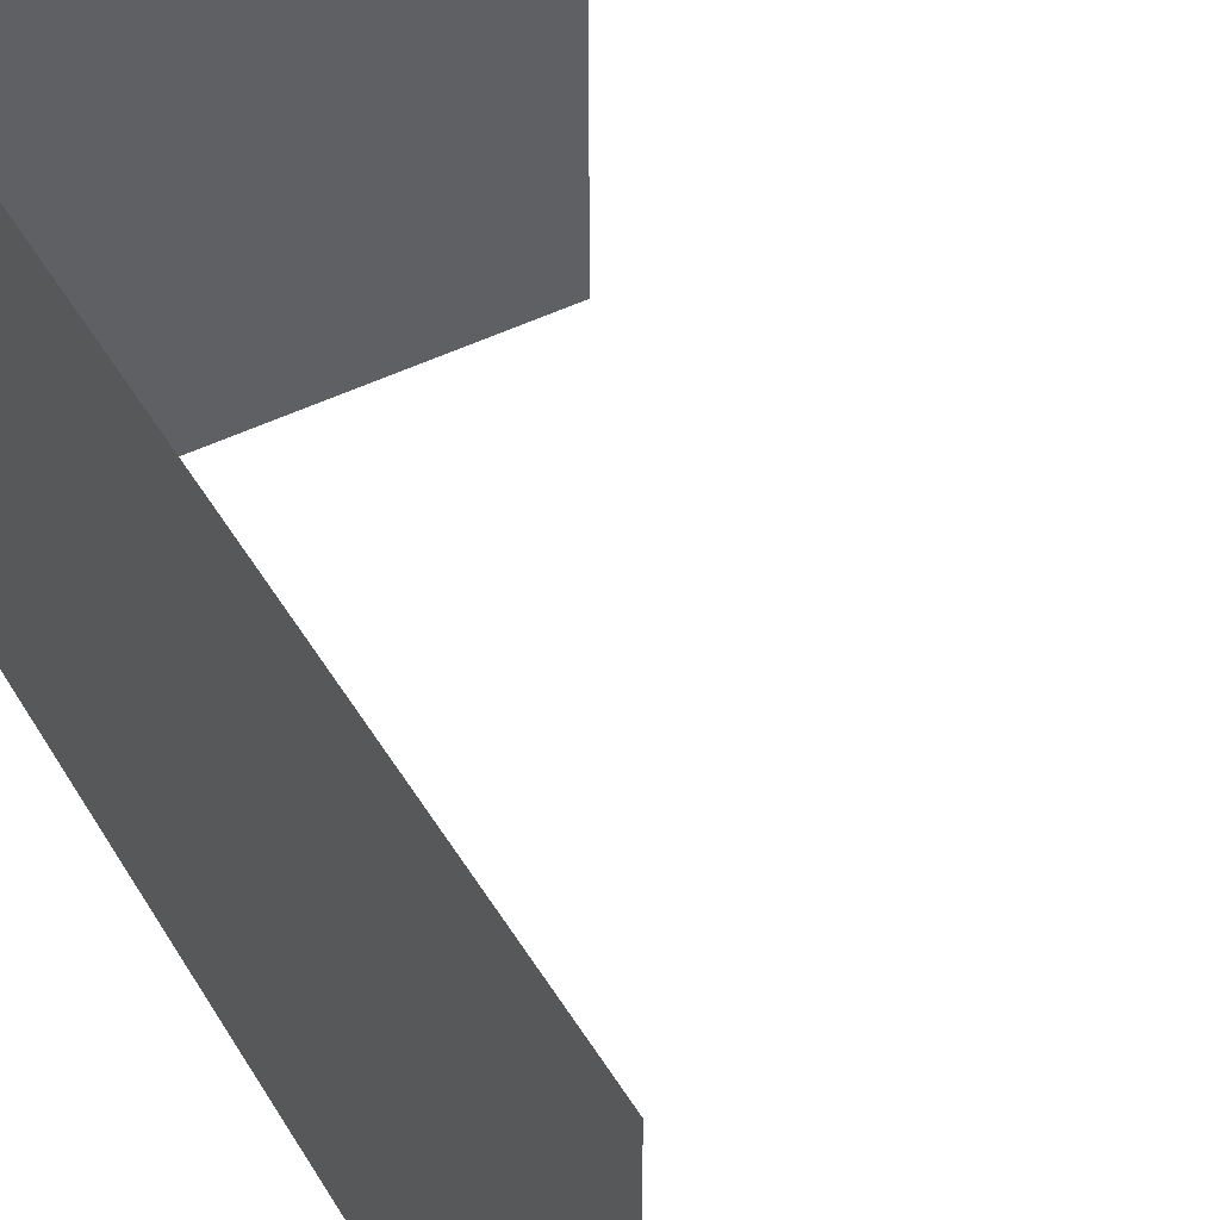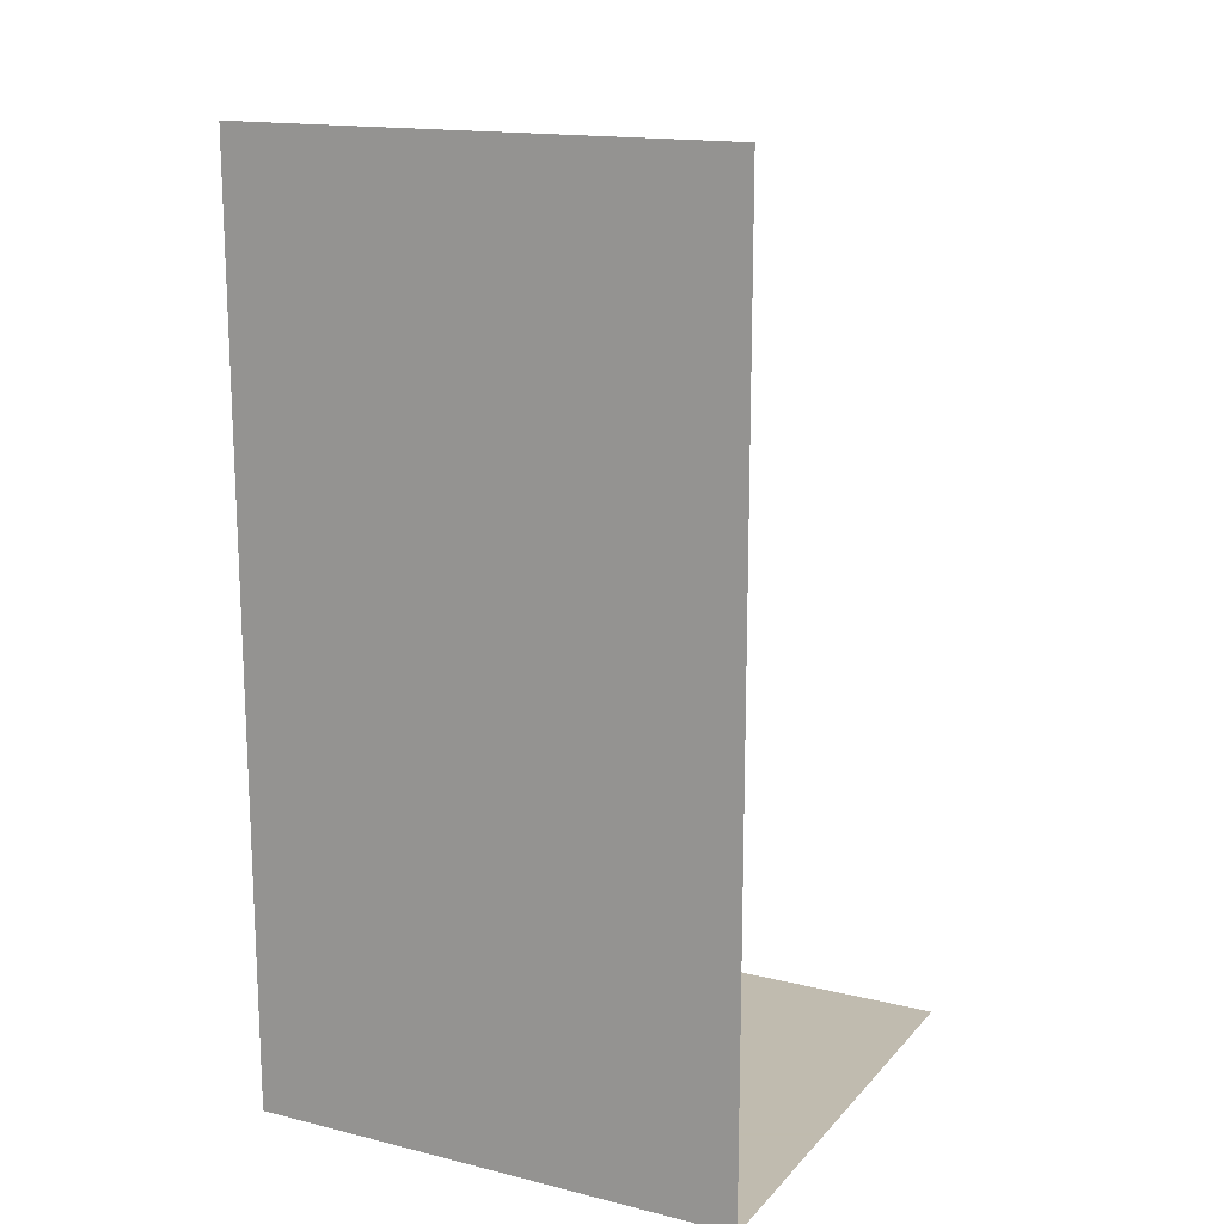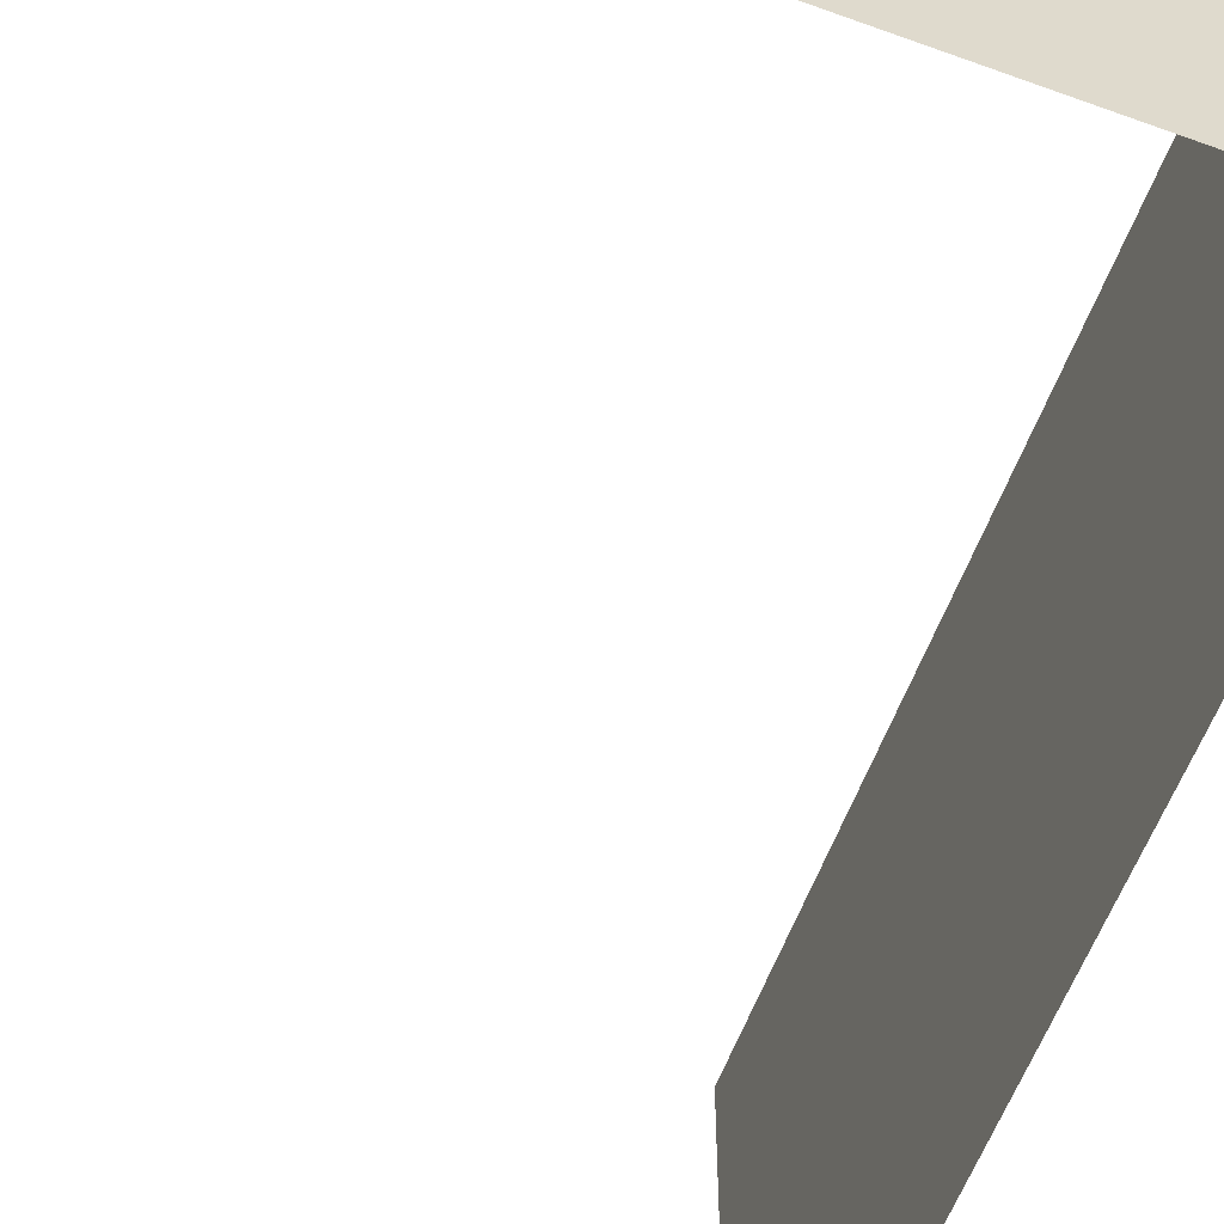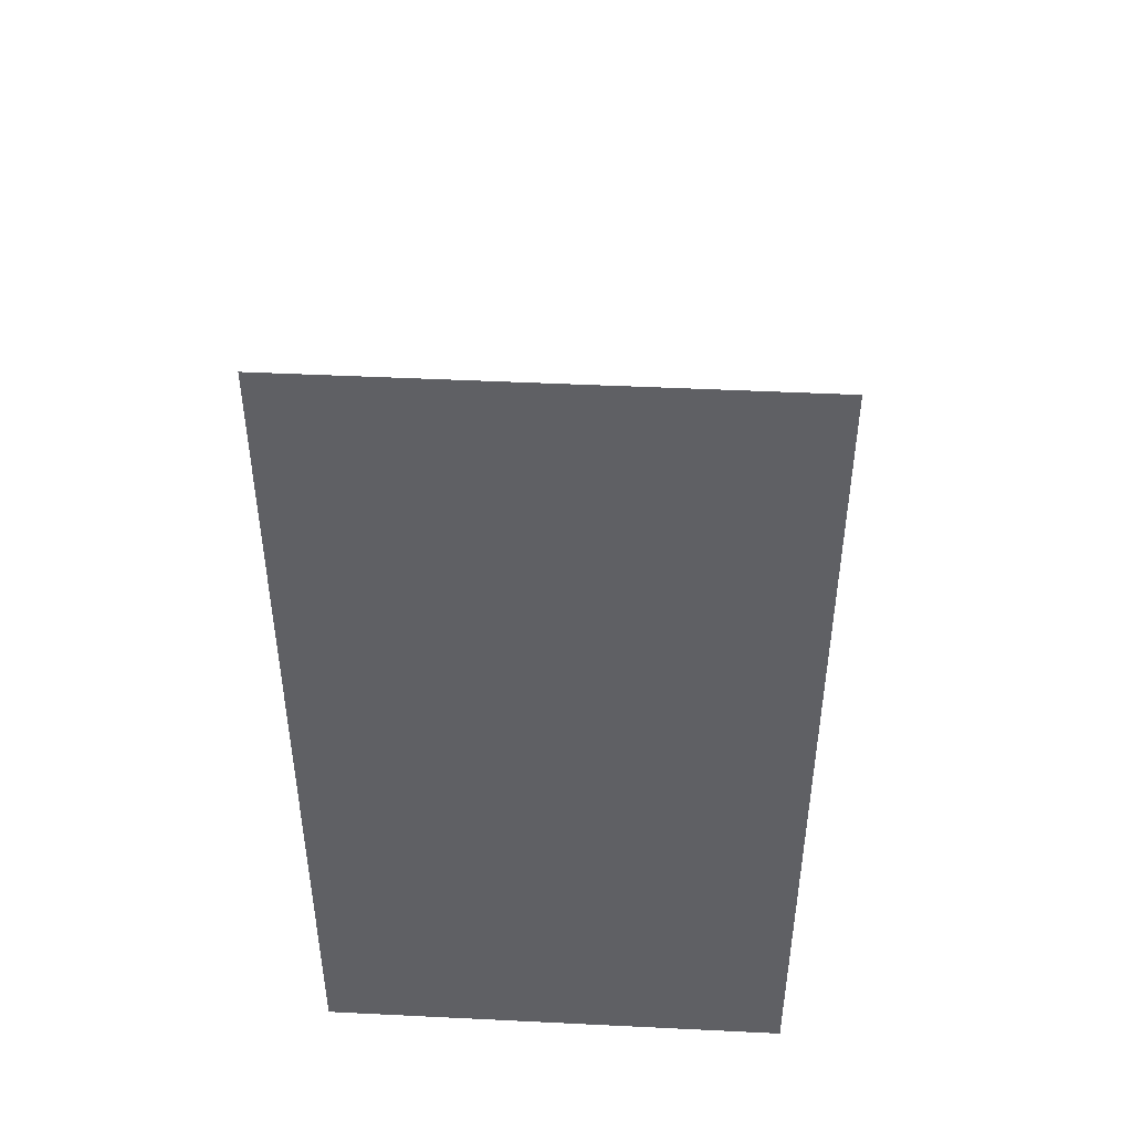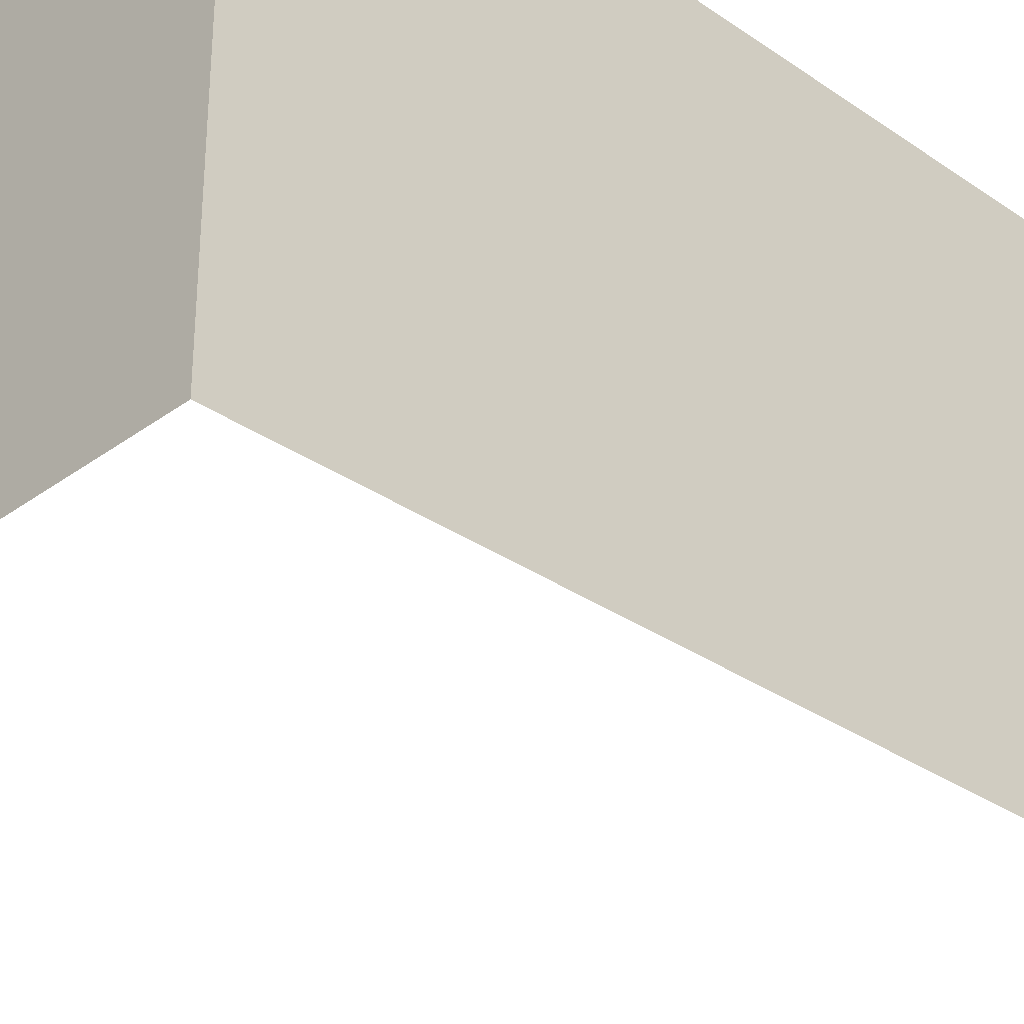
<metadata>
{"format":"obj","ext":"obj","renderer":"f3d","projection":"perspective","resolution":1024,"background":"white","views":[{"elev":47.0,"azim":150.4,"up":"+Z"},{"elev":15.9,"azim":117.0,"up":"+Y"},{"elev":-59.2,"azim":-20.5,"up":"+Z"},{"elev":46.0,"azim":93.2,"up":"+Y"},{"elev":-32.1,"azim":45.9,"up":"+Z"}]}
</metadata>
<code>
v 0 -1.875 -0.5
v 0.5 -1.875 -0.5
v 0.5 -1.875 0.5
v 0 -1.875 -0.125
v -0.125 -1.875 -0.375
v -0.125 -1.875 -0.5
v -0.25 -1.875 -0.375
v -0.5 -1.875 -0.5
v -0.25 -1.875 0.25
v -0.5 -1.875 0.5
v -0.125 -1.875 0.5
v -0.125 -1.875 0.25
v 0 -1.875 0.5
v -0.125 -1.875 -0.125
v 0.5 0 -0.5
v 0.5 0 0.5
f 1 2 3
f 1 3 4
f 1 4 5
f 13 12 4
f 13 4 3
f 3 2 15
f 3 15 16
f 1 5 6
f 6 5 7
f 11 9 12
f 11 12 13
f 5 4 14
f 5 14 7
f 9 14 4
f 9 4 12
f 6 7 8
f 8 7 9
f 8 9 10
f 10 9 11
f 7 14 9

</code>
